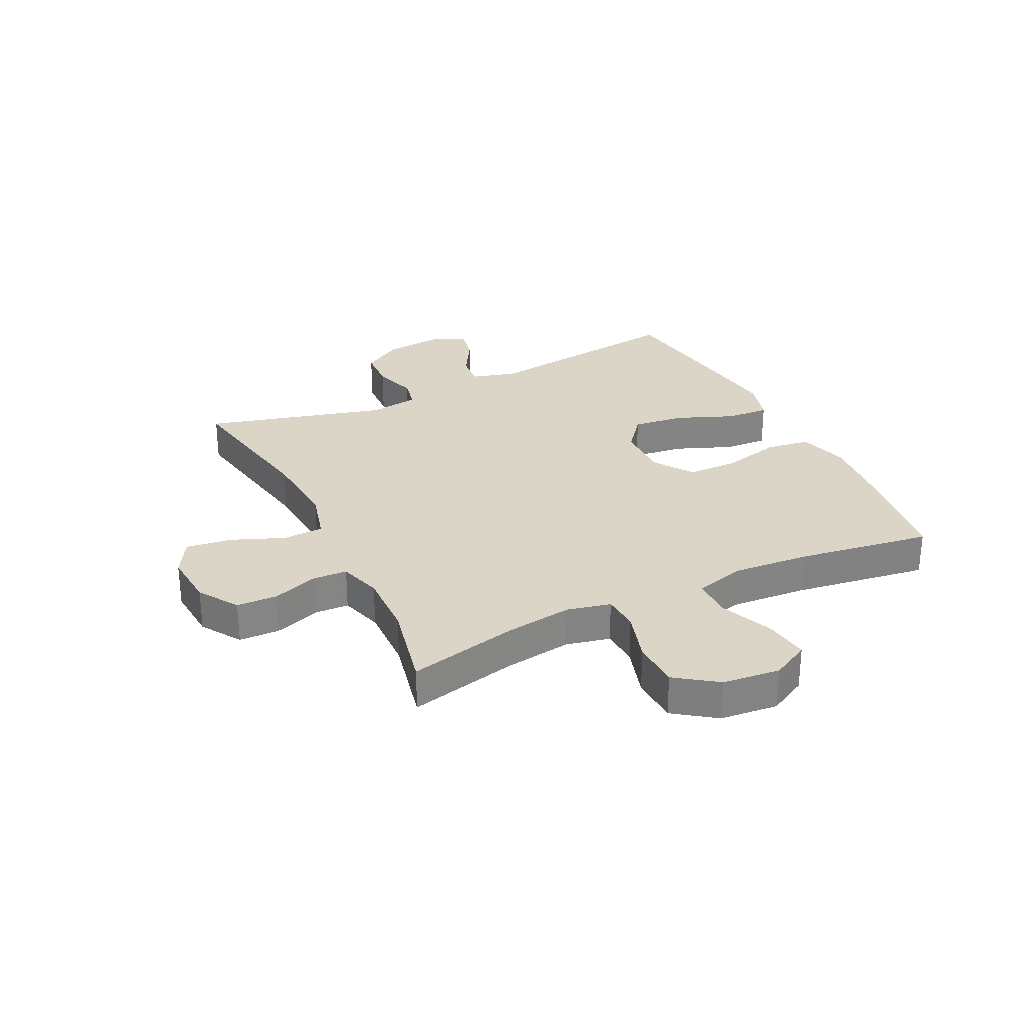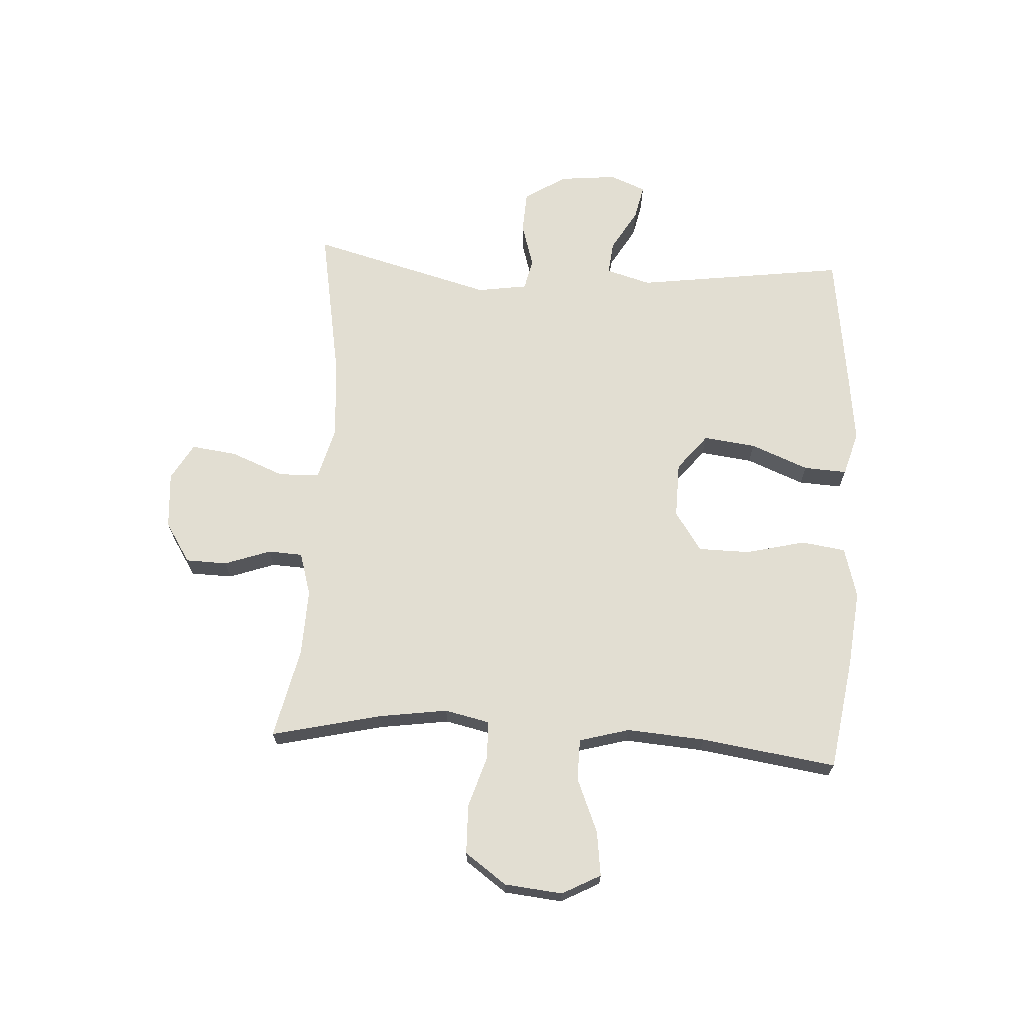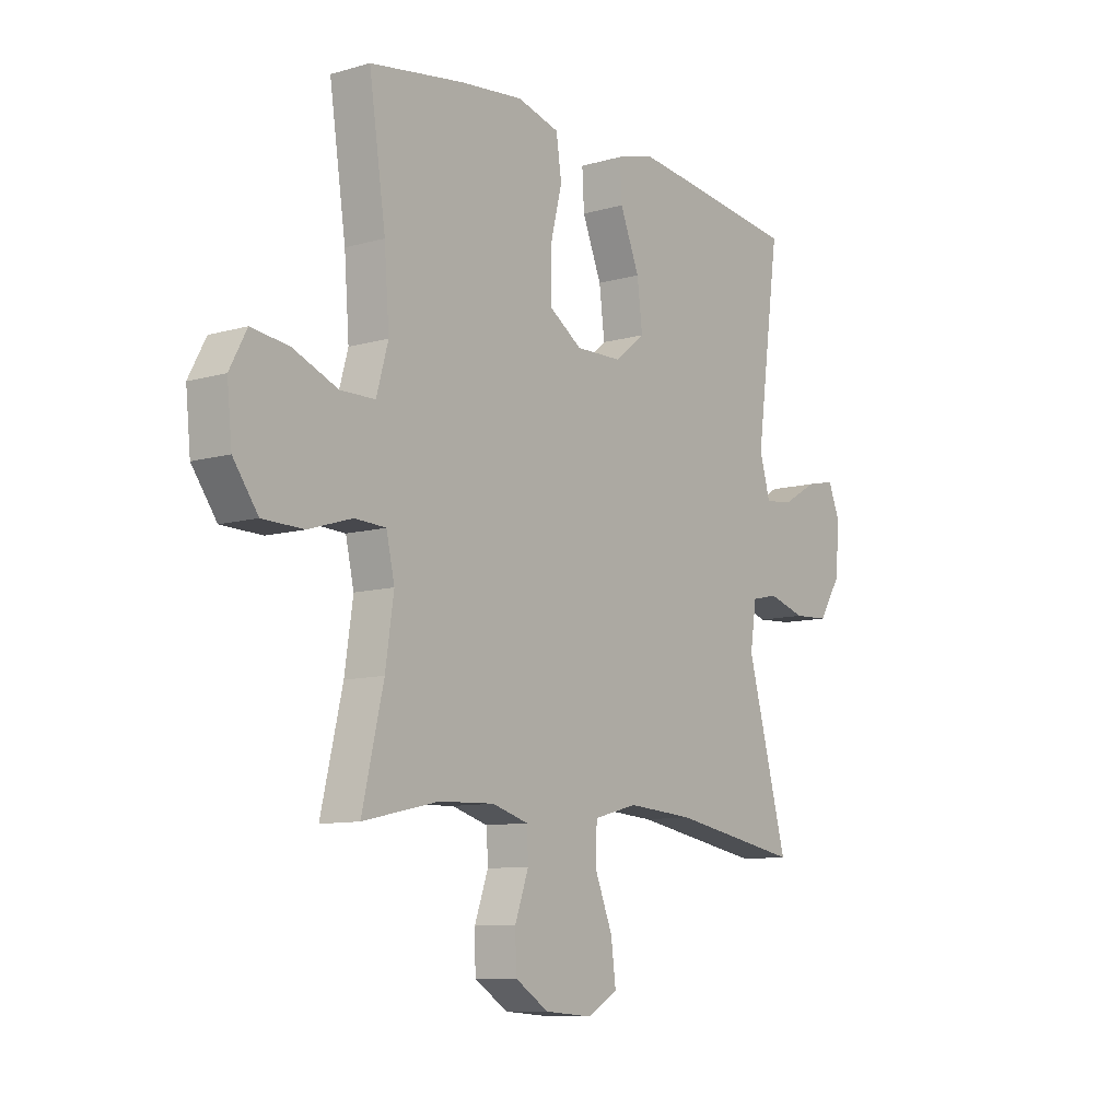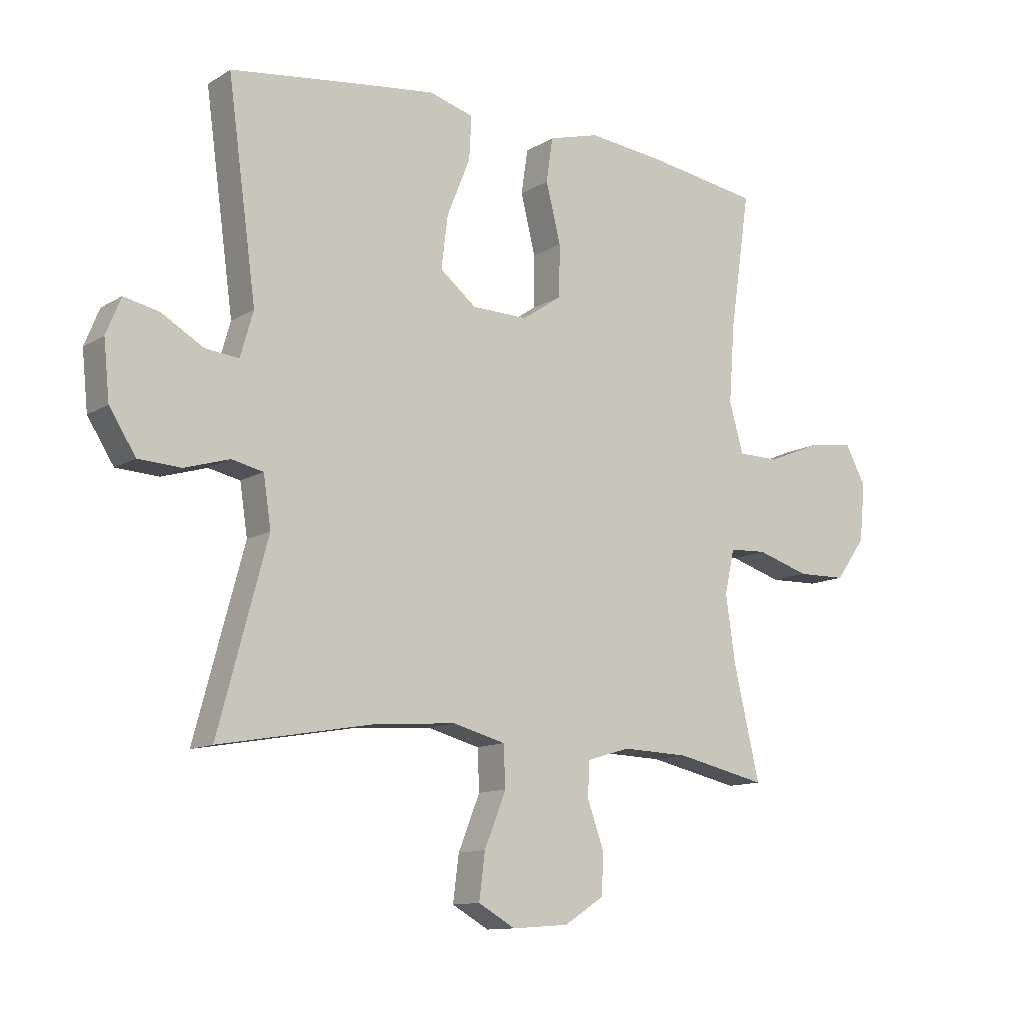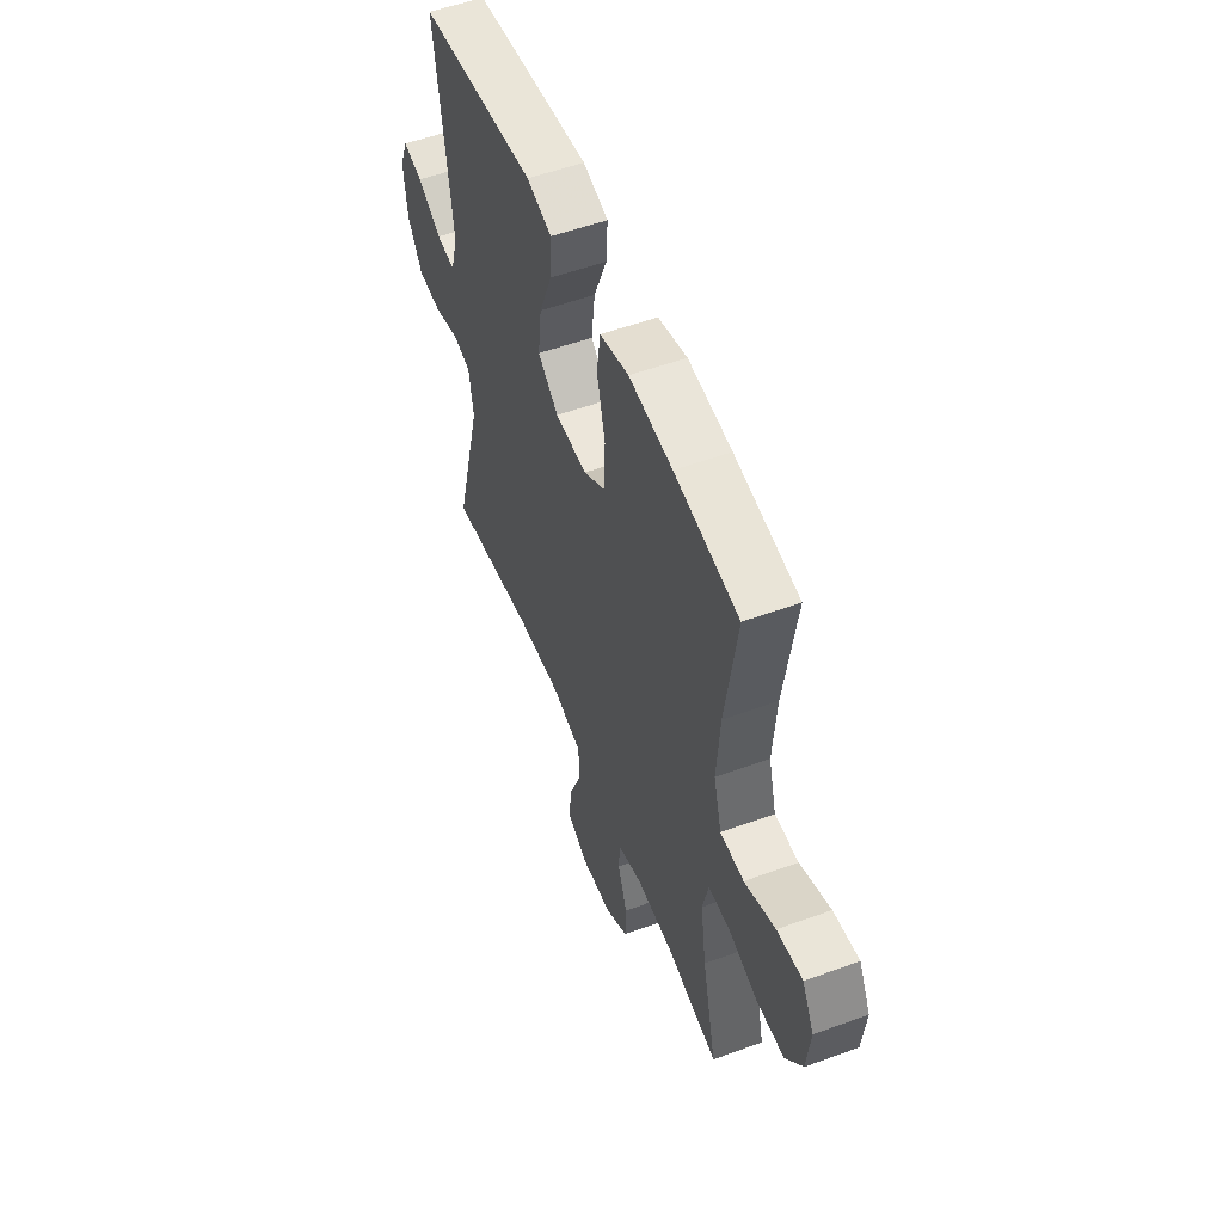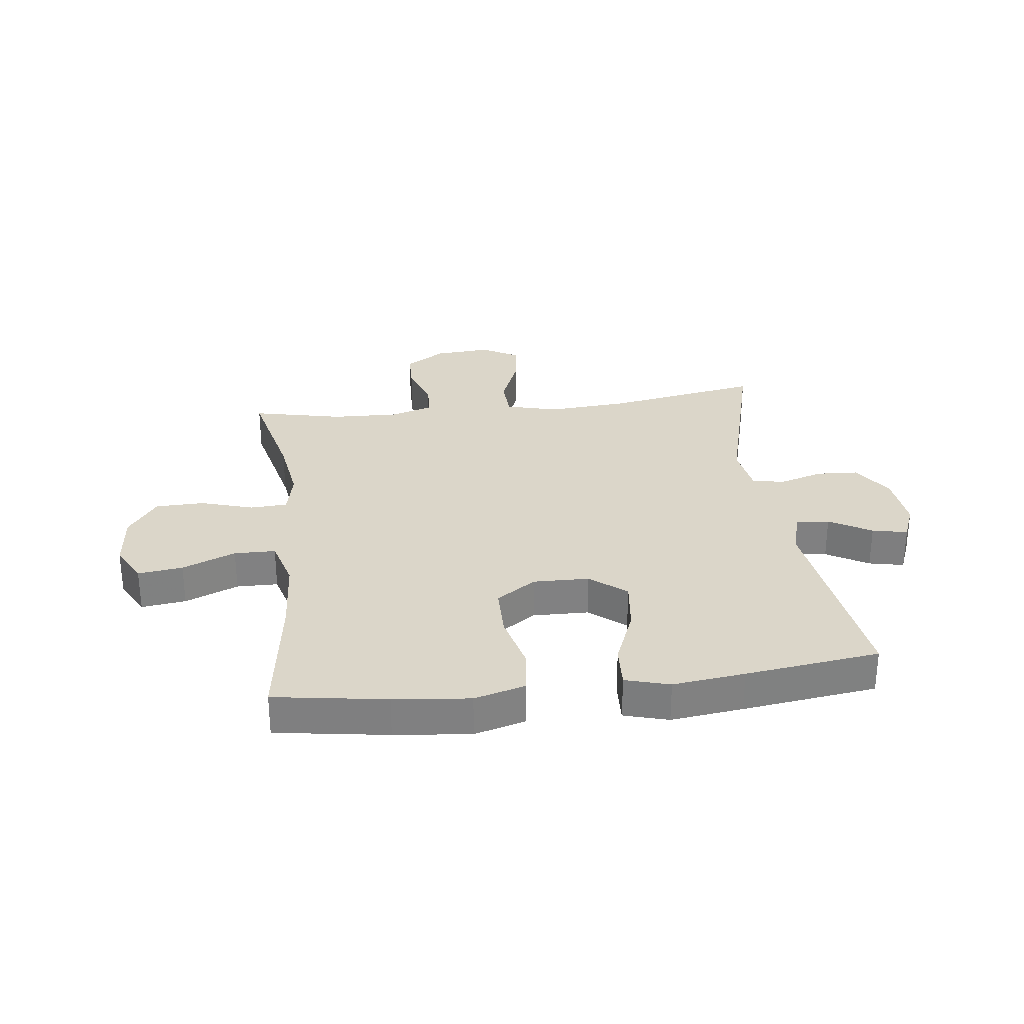
<metadata>
{"format":"obj","ext":"obj","renderer":"f3d","projection":"perspective","resolution":1024,"background":"white","views":[{"elev":29.0,"azim":-116.1,"up":"+Y"},{"elev":67.9,"azim":-86.7,"up":"+Y"},{"elev":-9.7,"azim":-53.2,"up":"+Z"},{"elev":-11.7,"azim":144.9,"up":"+Z"},{"elev":54.1,"azim":-111.2,"up":"+Z"},{"elev":29.9,"azim":-7.1,"up":"+Y"}]}
</metadata>
<code>
v 0.5 0.07 -0.5
v 0.233 0.07 -0.453
v 0.096 0.07 -0.443
v 0.006 0.07 -0.467
v 0.003 0.07 -0.537
v 0.04 0.07 -0.629
v 0.05 0.07 -0.707
v -0.013 0.07 -0.743
v -0.11 0.07 -0.736
v -0.179 0.07 -0.692
v -0.181 0.07 -0.621
v -0.153 0.07 -0.542
v -0.156 0.07 -0.483
v -0.23 0.07 -0.461
v -0.344 0.07 -0.465
v -0.5 0.07 -0.5
v -0.456 0.07 -0.311
v -0.439 0.07 -0.194
v -0.456 0.07 -0.118
v -0.52 0.07 -0.115
v -0.61 0.07 -0.143
v -0.694 0.07 -0.141
v -0.745 0.07 -0.07
v -0.755 0.07 0.029
v -0.72 0.07 0.095
v -0.643 0.07 0.085
v -0.551 0.07 0.047
v -0.48 0.07 0.048
v -0.456 0.07 0.134
v -0.466 0.07 0.268
v -0.5 0.07 0.5
v -0.307 0.07 0.53
v -0.176 0.07 0.544
v -0.089 0.07 0.52
v -0.078 0.07 0.444
v -0.103 0.07 0.343
v -0.102 0.07 0.254
v -0.034 0.07 0.208
v 0.062 0.07 0.21
v 0.124 0.07 0.26
v 0.113 0.07 0.35
v 0.073 0.07 0.449
v 0.069 0.07 0.523
v 0.145 0.07 0.545
v 0.269 0.07 0.53
v 0.5 0.07 0.5
v 0.451 0.07 0.139
v 0.473 0.07 0.062
v 0.53 0.07 0.068
v 0.602 0.07 0.11
v 0.662 0.07 0.123
v 0.687 0.07 0.061
v 0.677 0.07 -0.037
v 0.632 0.07 -0.108
v 0.56 0.07 -0.112
v 0.483 0.07 -0.089
v 0.429 0.07 -0.101
v 0.416 0.07 -0.187
v 0.5 0 -0.5
v 0.233 0 -0.453
v 0.096 0 -0.443
v 0.006 0 -0.467
v 0.003 0 -0.537
v 0.04 0 -0.629
v 0.05 0 -0.707
v -0.013 0 -0.743
v -0.11 0 -0.736
v -0.179 0 -0.692
v -0.181 0 -0.621
v -0.153 0 -0.542
v -0.156 0 -0.483
v -0.23 0 -0.461
v -0.344 0 -0.465
v -0.5 0 -0.5
v -0.456 0 -0.311
v -0.439 0 -0.194
v -0.456 0 -0.118
v -0.52 0 -0.115
v -0.61 0 -0.143
v -0.694 0 -0.141
v -0.745 0 -0.07
v -0.755 0 0.029
v -0.72 0 0.095
v -0.643 0 0.085
v -0.551 0 0.047
v -0.48 0 0.048
v -0.456 0 0.134
v -0.466 0 0.268
v -0.5 0 0.5
v -0.307 0 0.53
v -0.176 0 0.544
v -0.089 0 0.52
v -0.078 0 0.444
v -0.103 0 0.343
v -0.102 0 0.254
v -0.034 0 0.208
v 0.062 0 0.21
v 0.124 0 0.26
v 0.113 0 0.35
v 0.073 0 0.449
v 0.069 0 0.523
v 0.145 0 0.545
v 0.269 0 0.53
v 0.5 0 0.5
v 0.451 0 0.139
v 0.473 0 0.062
v 0.53 0 0.068
v 0.602 0 0.11
v 0.662 0 0.123
v 0.687 0 0.061
v 0.677 0 -0.037
v 0.632 0 -0.108
v 0.56 0 -0.112
v 0.483 0 -0.089
v 0.429 0 -0.101
v 0.416 0 -0.187
f 54 55 56
f 53 54 56
f 52 53 56
f 51 52 56
f 50 51 56
f 49 50 56
f 48 49 56 57
f 47 48 57
f 45 46 47
f 44 45 47
f 43 44 47
f 42 43 47
f 41 42 47
f 47 57 58
f 41 47 58
f 40 41 58
f 34 35 36
f 33 34 36
f 32 33 36
f 31 32 36
f 30 31 36
f 29 30 36 37
f 28 29 37 38
f 25 26 27
f 24 25 27
f 23 24 27
f 22 23 27
f 21 22 27
f 20 21 27
f 19 20 27 28
f 28 38 39
f 19 28 39
f 18 19 39
f 15 16 17
f 17 18 39
f 15 17 39
f 14 15 39
f 10 11 12
f 9 10 12
f 8 9 12
f 7 8 12
f 6 7 12
f 5 6 12
f 4 5 12 13
f 39 40 58
f 14 39 58
f 13 14 58
f 4 13 58
f 3 4 58
f 2 3 58
f 1 2 58
f 114 113 112
f 114 112 111
f 114 111 110
f 114 110 109
f 114 109 108
f 114 108 107
f 115 114 107 106
f 115 106 105
f 105 104 103
f 105 103 102
f 105 102 101
f 105 101 100
f 105 100 99
f 116 115 105
f 116 105 99
f 116 99 98
f 94 93 92
f 94 92 91
f 94 91 90
f 94 90 89
f 94 89 88
f 95 94 88 87
f 96 95 87 86
f 85 84 83
f 85 83 82
f 85 82 81
f 85 81 80
f 85 80 79
f 85 79 78
f 86 85 78 77
f 97 96 86
f 97 86 77
f 97 77 76
f 75 74 73
f 97 76 75
f 97 75 73
f 97 73 72
f 70 69 68
f 70 68 67
f 70 67 66
f 70 66 65
f 70 65 64
f 70 64 63
f 71 70 63 62
f 116 98 97
f 116 97 72
f 116 72 71
f 116 71 62
f 116 62 61
f 116 61 60
f 116 60 59
f 1 59 60 2
f 2 60 61 3
f 3 61 62 4
f 4 62 63 5
f 5 63 64 6
f 6 64 65 7
f 7 65 66 8
f 8 66 67 9
f 9 67 68 10
f 10 68 69 11
f 11 69 70 12
f 12 70 71 13
f 13 71 72 14
f 14 72 73 15
f 15 73 74 16
f 16 74 75 17
f 17 75 76 18
f 18 76 77 19
f 19 77 78 20
f 20 78 79 21
f 21 79 80 22
f 22 80 81 23
f 23 81 82 24
f 24 82 83 25
f 25 83 84 26
f 26 84 85 27
f 27 85 86 28
f 28 86 87 29
f 29 87 88 30
f 30 88 89 31
f 31 89 90 32
f 32 90 91 33
f 33 91 92 34
f 34 92 93 35
f 35 93 94 36
f 36 94 95 37
f 37 95 96 38
f 38 96 97 39
f 39 97 98 40
f 40 98 99 41
f 41 99 100 42
f 42 100 101 43
f 43 101 102 44
f 44 102 103 45
f 45 103 104 46
f 46 104 105 47
f 47 105 106 48
f 48 106 107 49
f 49 107 108 50
f 50 108 109 51
f 51 109 110 52
f 52 110 111 53
f 53 111 112 54
f 54 112 113 55
f 55 113 114 56
f 56 114 115 57
f 57 115 116 58
f 58 116 59 1

</code>
